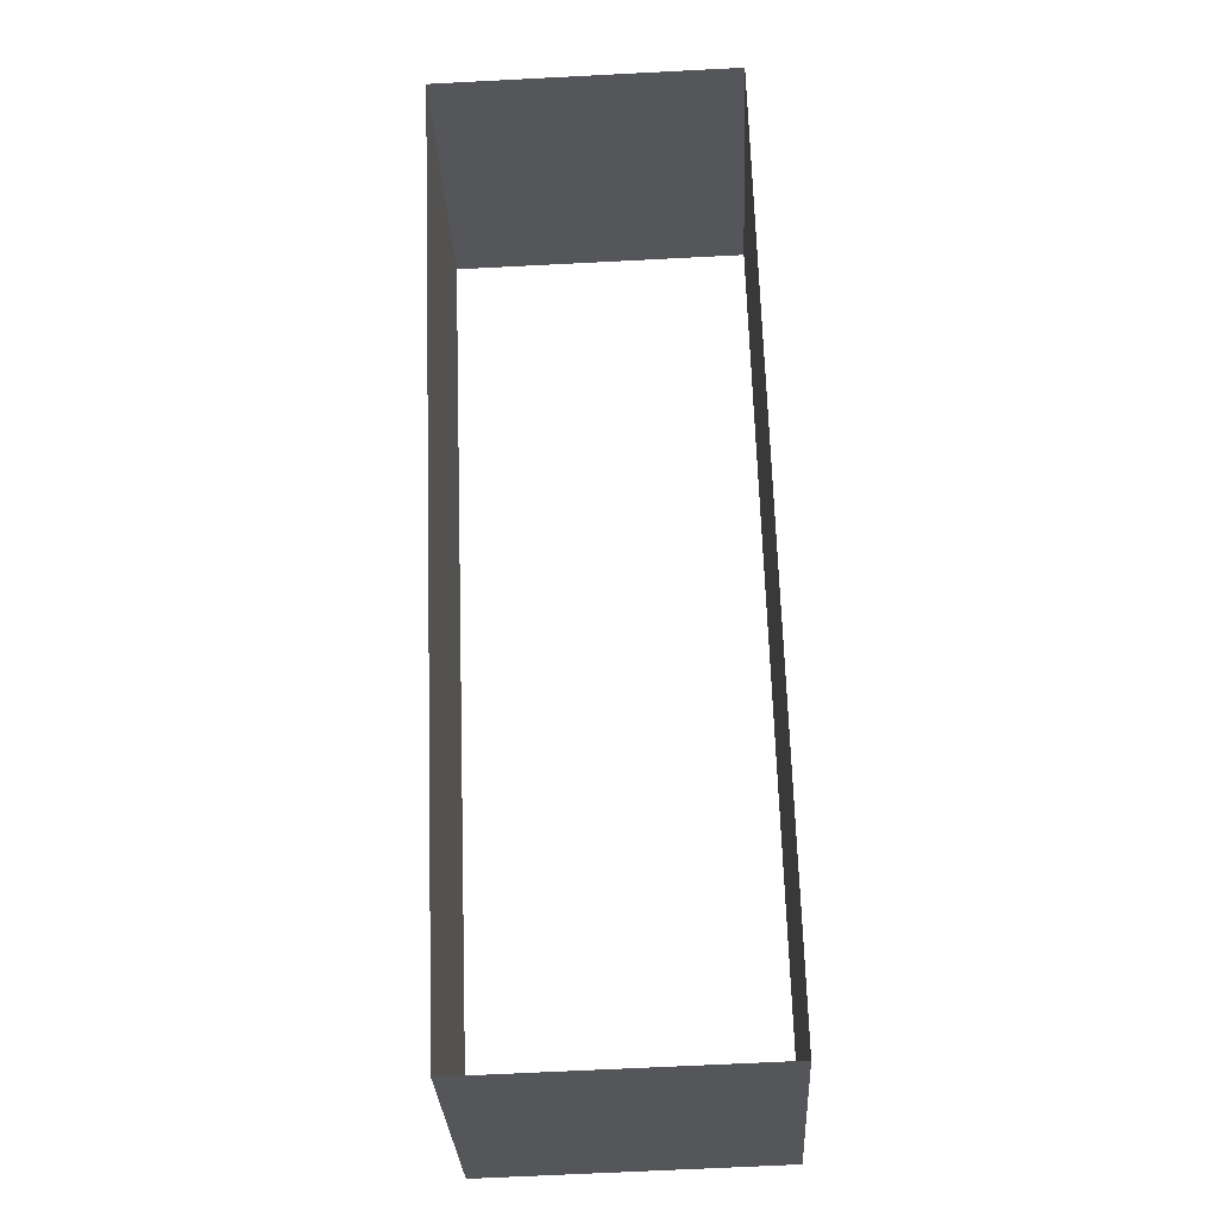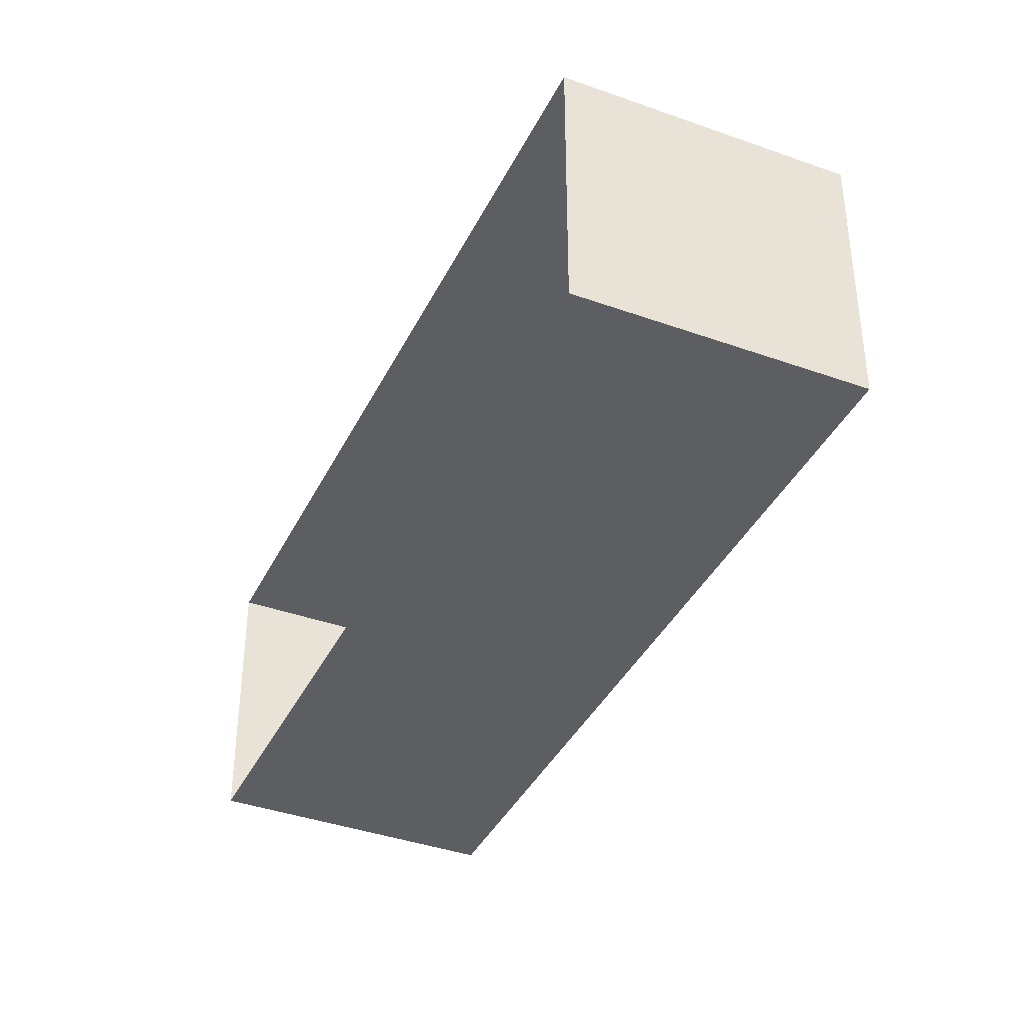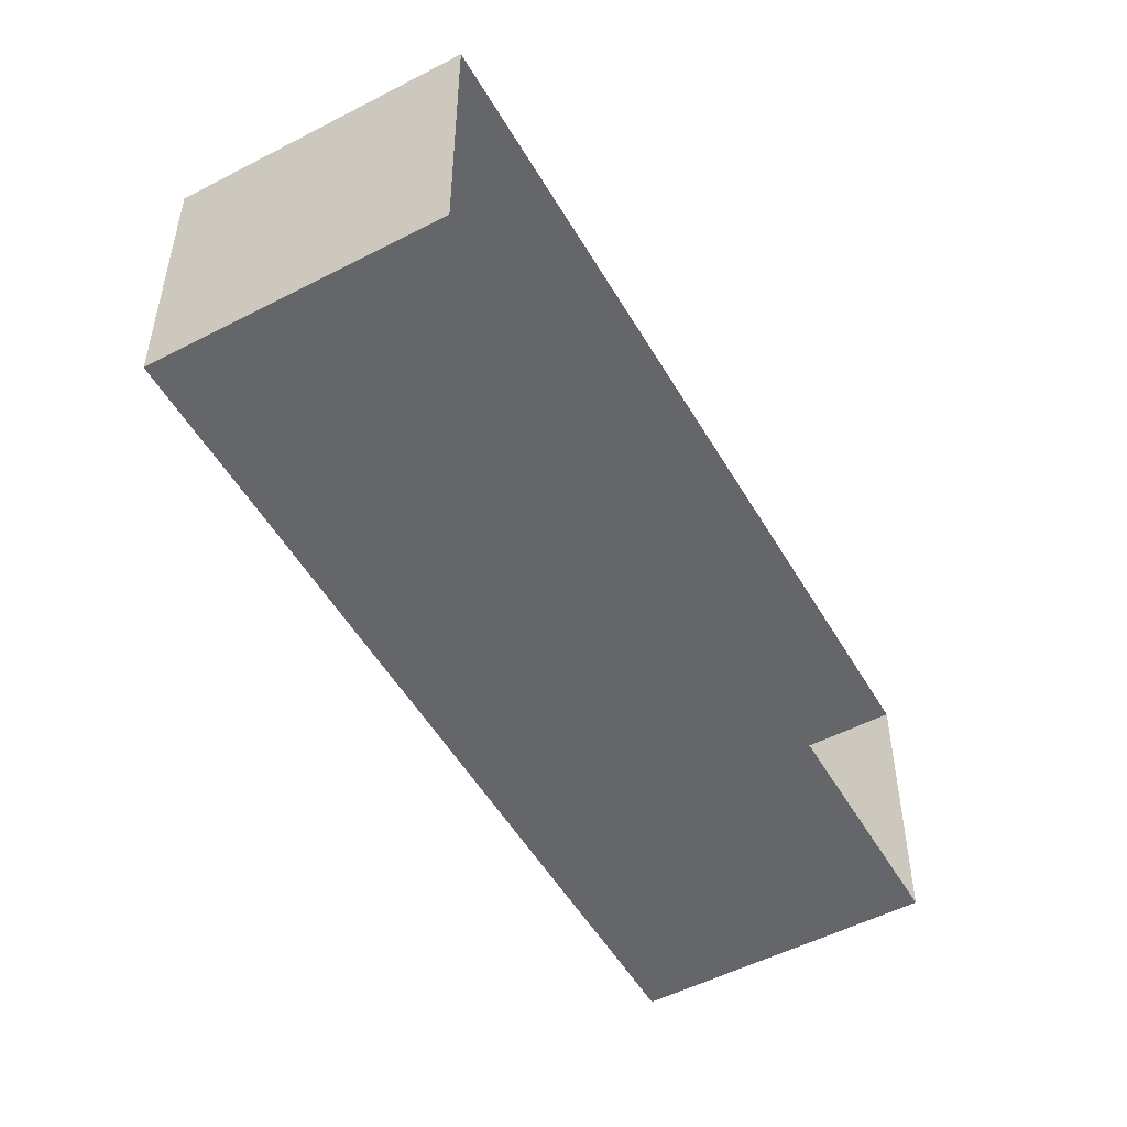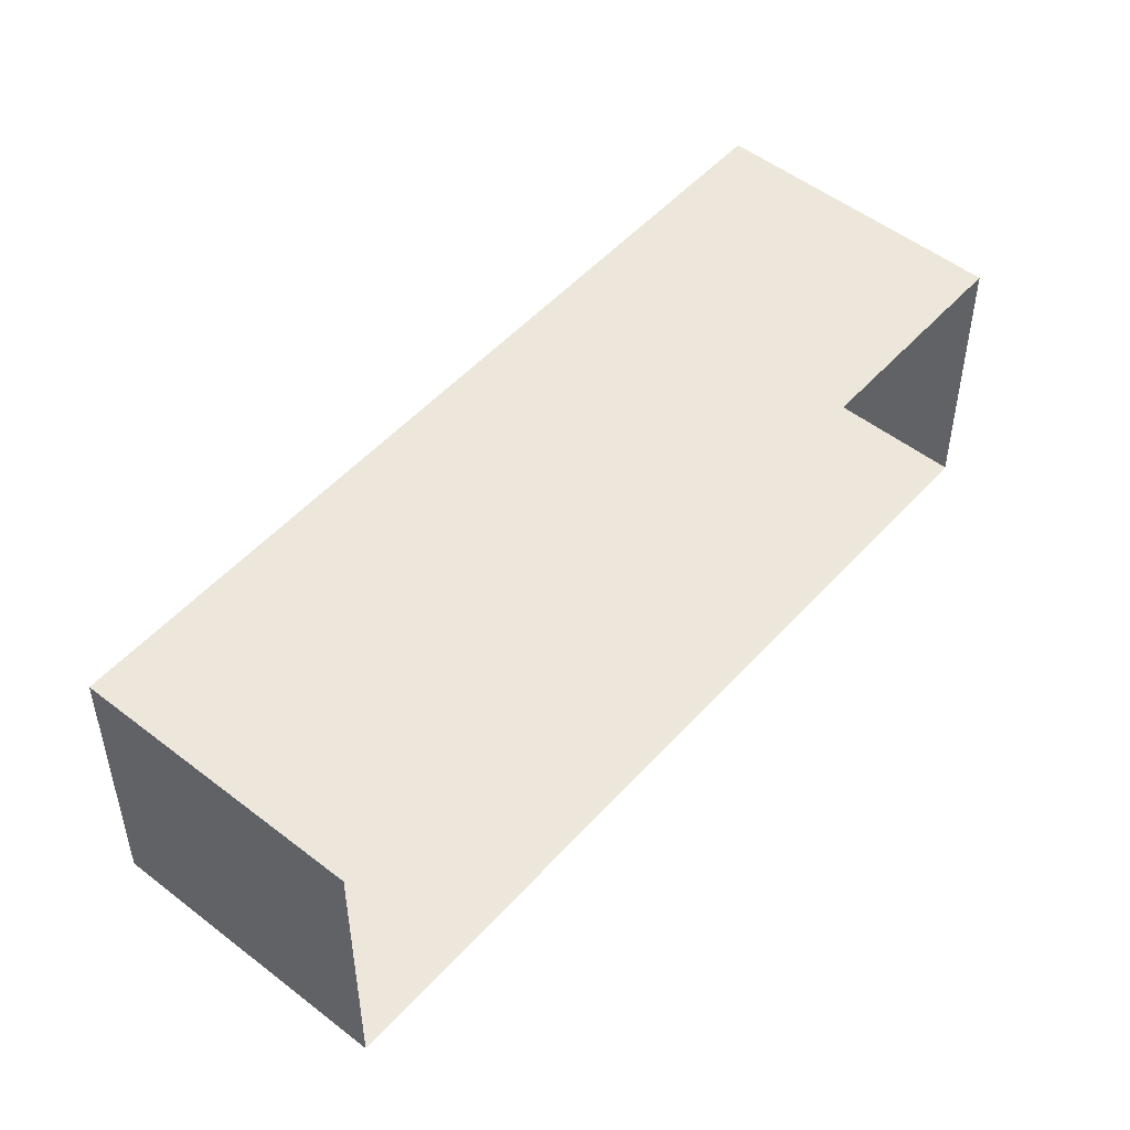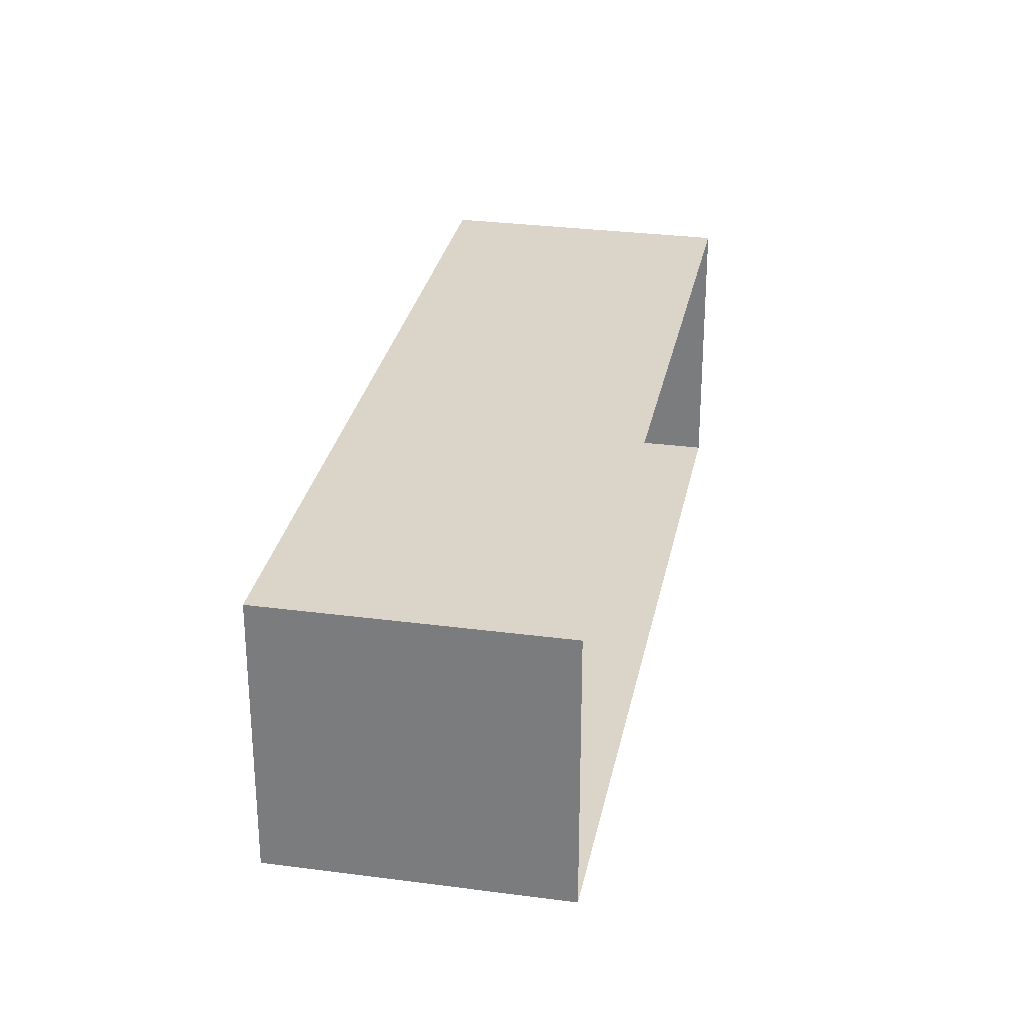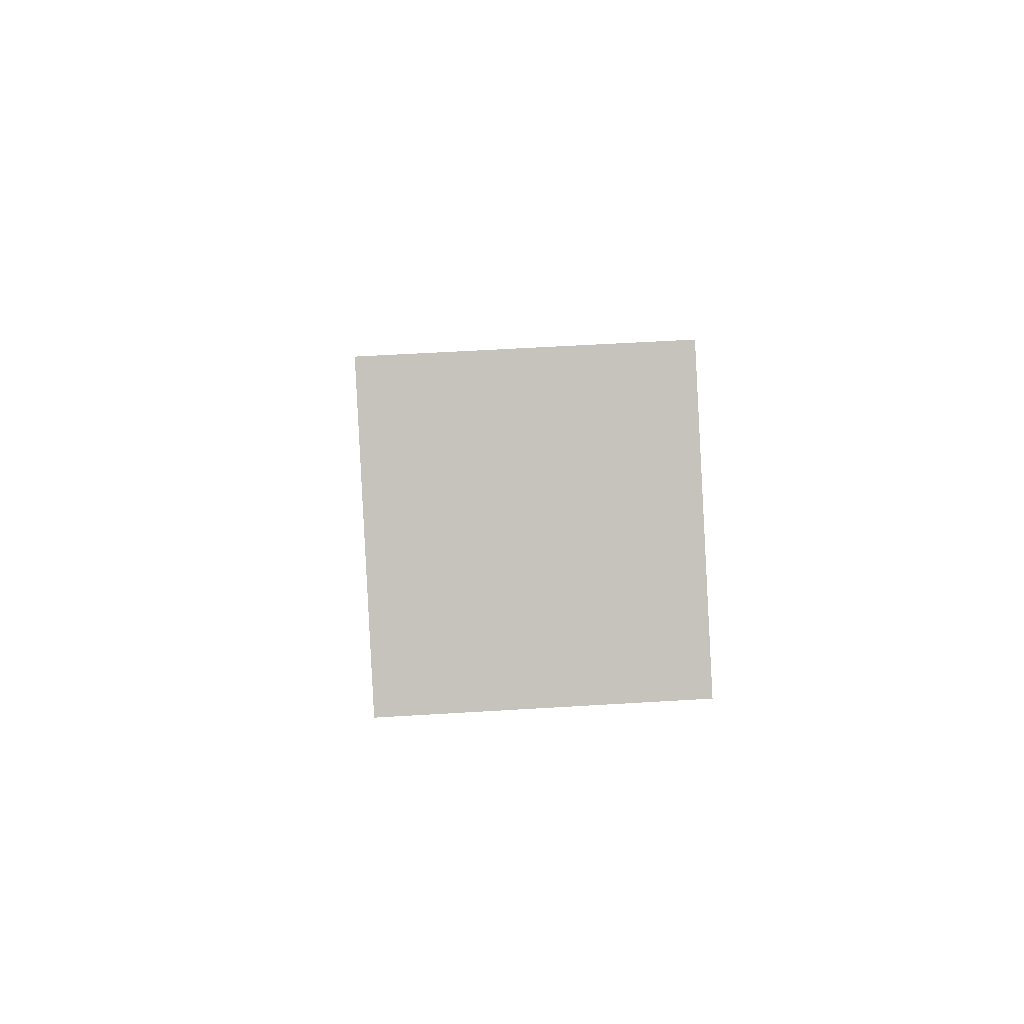
<metadata>
{"format":"obj","ext":"obj","renderer":"f3d","projection":"perspective","resolution":1024,"background":"white","views":[{"elev":-64.8,"azim":93.0,"up":"+Z"},{"elev":-38.9,"azim":14.6,"up":"+Y"},{"elev":-51.8,"azim":68.2,"up":"+Y"},{"elev":51.1,"azim":-100.9,"up":"+Y"},{"elev":29.4,"azim":49.9,"up":"+Y"},{"elev":53.0,"azim":86.2,"up":"+Z"}]}
</metadata>
<code>
o #ID689
v -0.136 -0.1329 -0.1525
v -0.1034 -0.1329 -0.06545
v -0.1587 -0.1329 -0.1342
v -0.08066 -0.1329 -0.08376
v -0.08066 -0.1329 -0.08376
v -0.136 -0.1329 -0.1525
v -0.1034 -0.1329 -0.06545
v -0.1587 -0.1329 -0.1342
v -0.1587 -0.1054 -0.1342
v -0.136 -0.1329 -0.1525
v -0.1587 -0.1329 -0.1342
v -0.136 -0.1054 -0.1525
v -0.136 -0.1054 -0.1525
v -0.1587 -0.1054 -0.1342
v -0.136 -0.1329 -0.1525
v -0.1587 -0.1329 -0.1342
v -0.08066 -0.1054 -0.08376
v -0.1034 -0.1329 -0.06545
v -0.08066 -0.1329 -0.08376
v -0.1034 -0.1054 -0.06545
v -0.1034 -0.1054 -0.06545
v -0.08066 -0.1054 -0.08376
v -0.1034 -0.1329 -0.06545
v -0.08066 -0.1329 -0.08376
v -0.08066 -0.1054 -0.08376
v -0.1587 -0.1054 -0.1342
v -0.1034 -0.1054 -0.06545
v -0.136 -0.1054 -0.1525
v -0.136 -0.1054 -0.1525
v -0.08066 -0.1054 -0.08376
v -0.1587 -0.1054 -0.1342
v -0.1034 -0.1054 -0.06545
f 1 2 3
f 2 1 4
f 9 10 11
f 10 9 12
f 17 18 19
f 18 17 20
f 25 26 27
f 26 25 28
f 5 6 7
f 8 7 6
f 13 14 15
f 16 15 14
f 21 22 23
f 24 23 22
f 29 30 31
f 32 31 30

</code>
